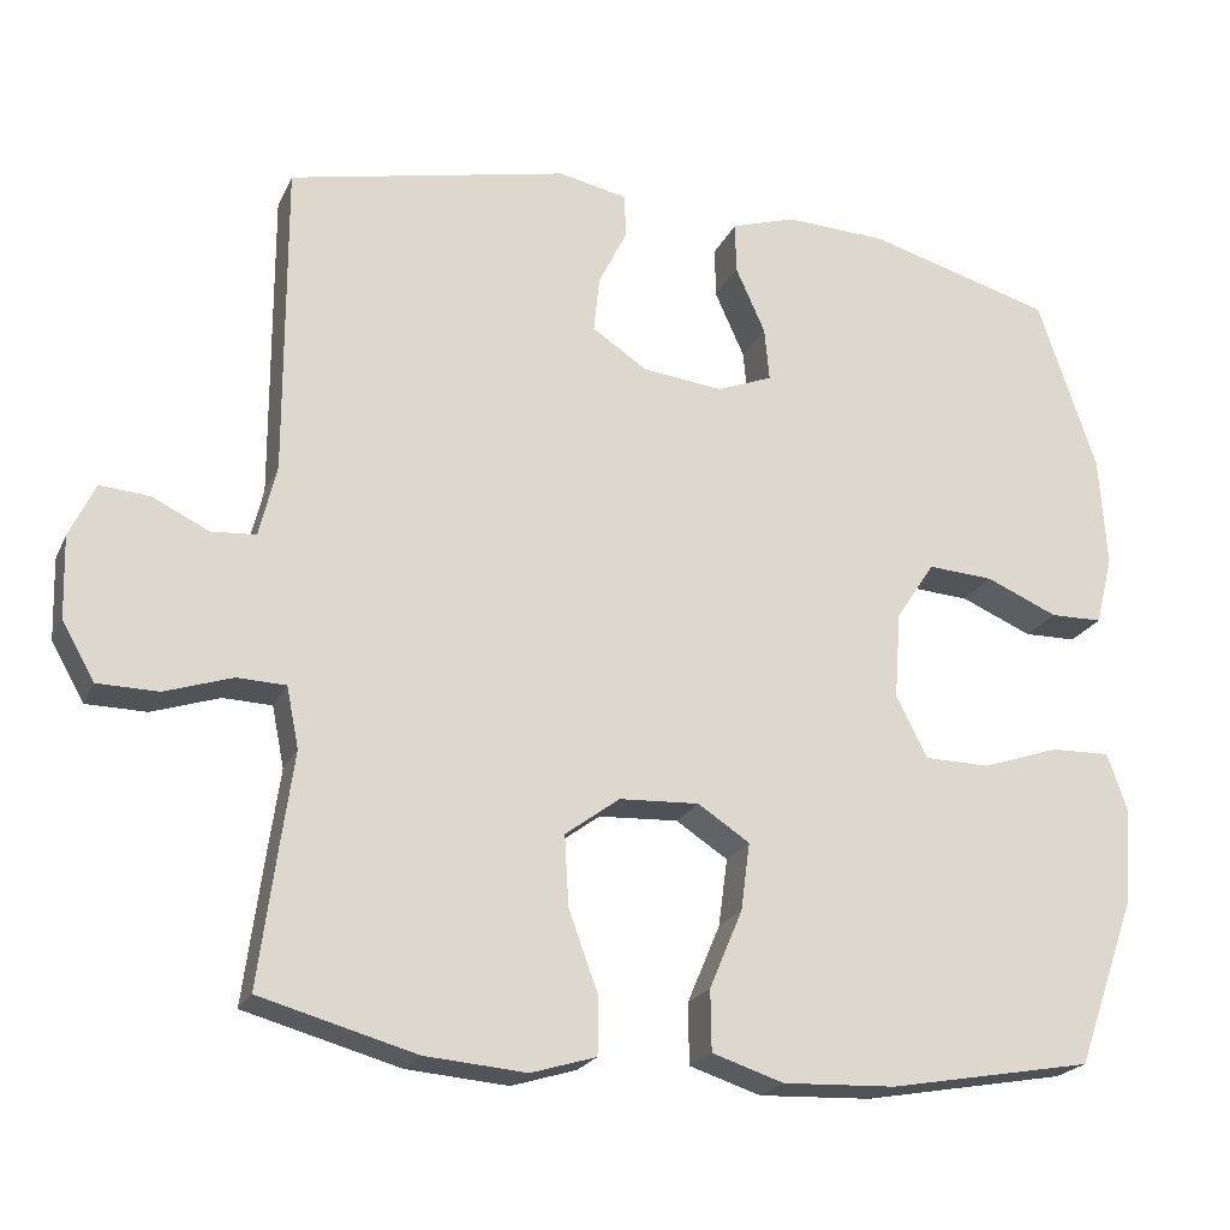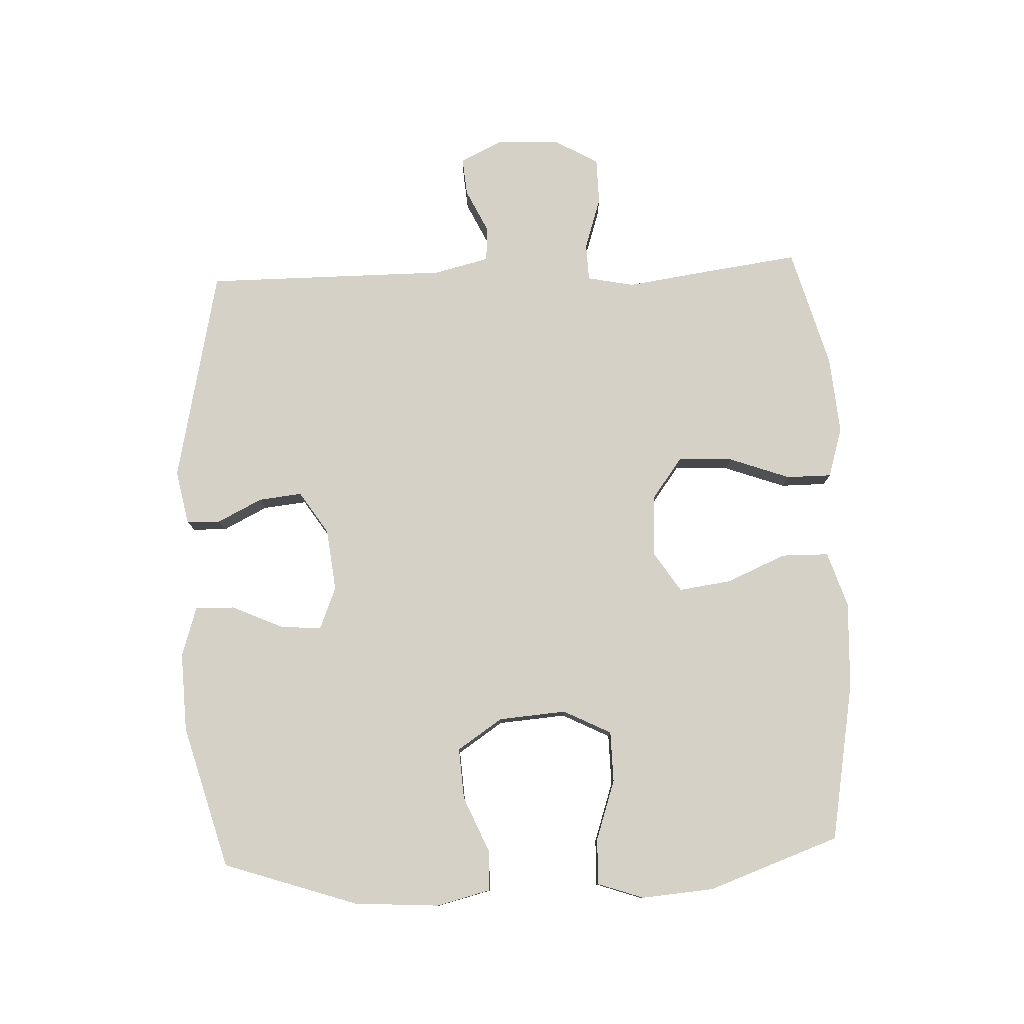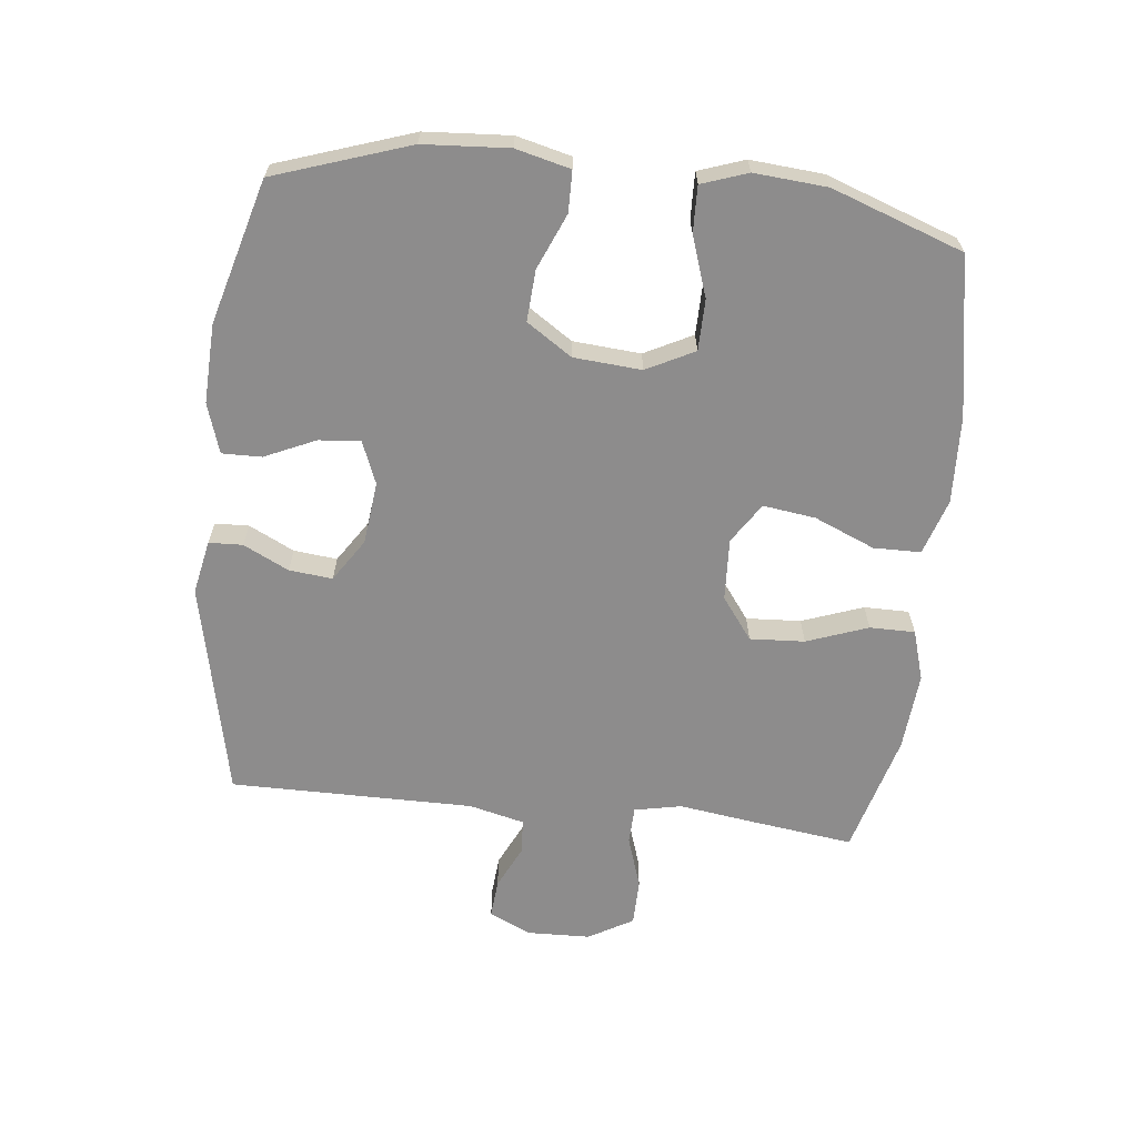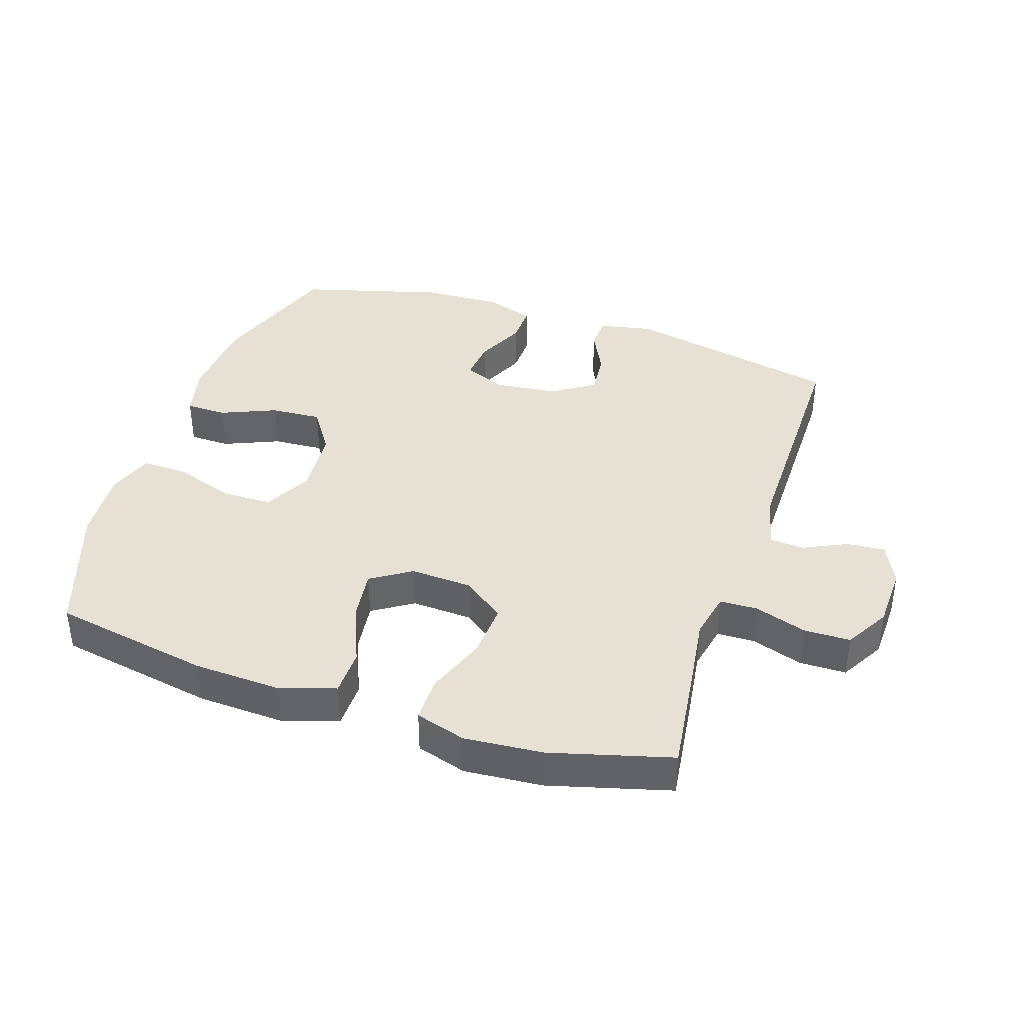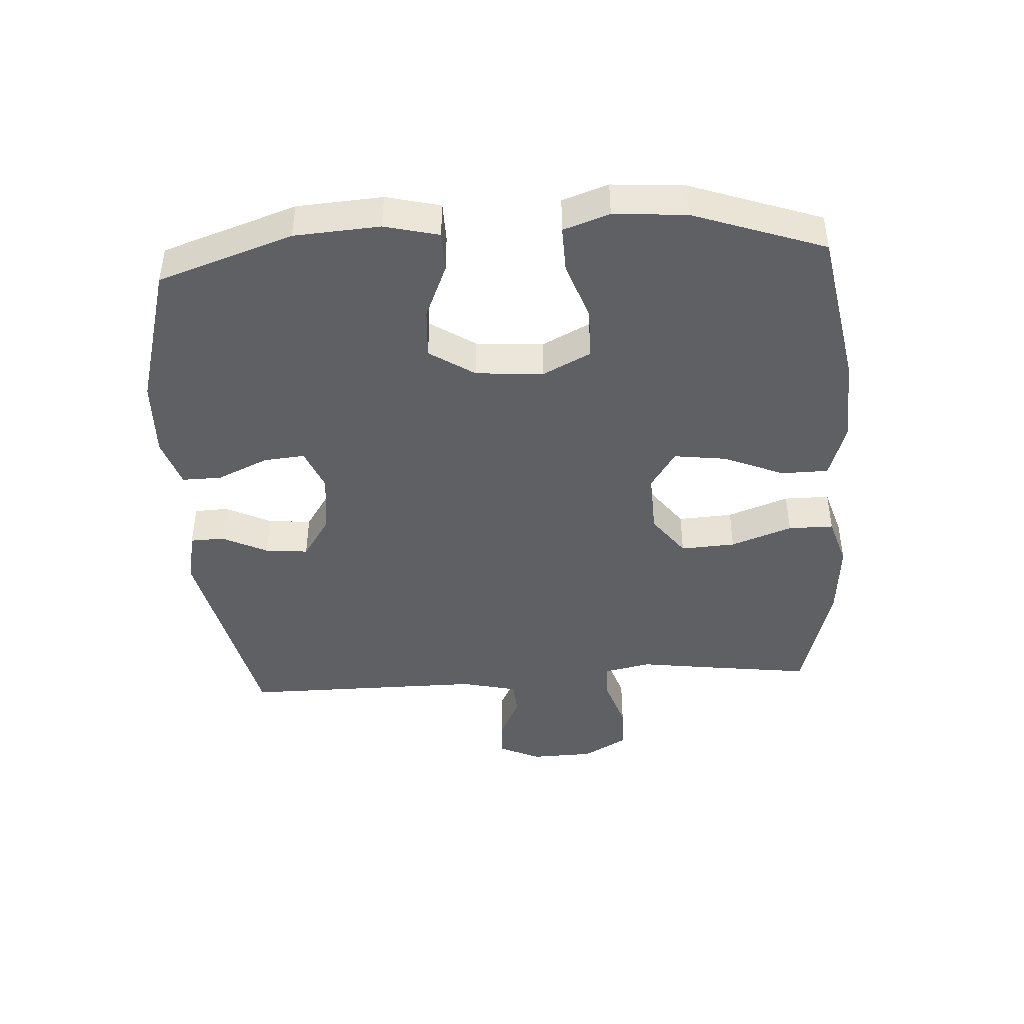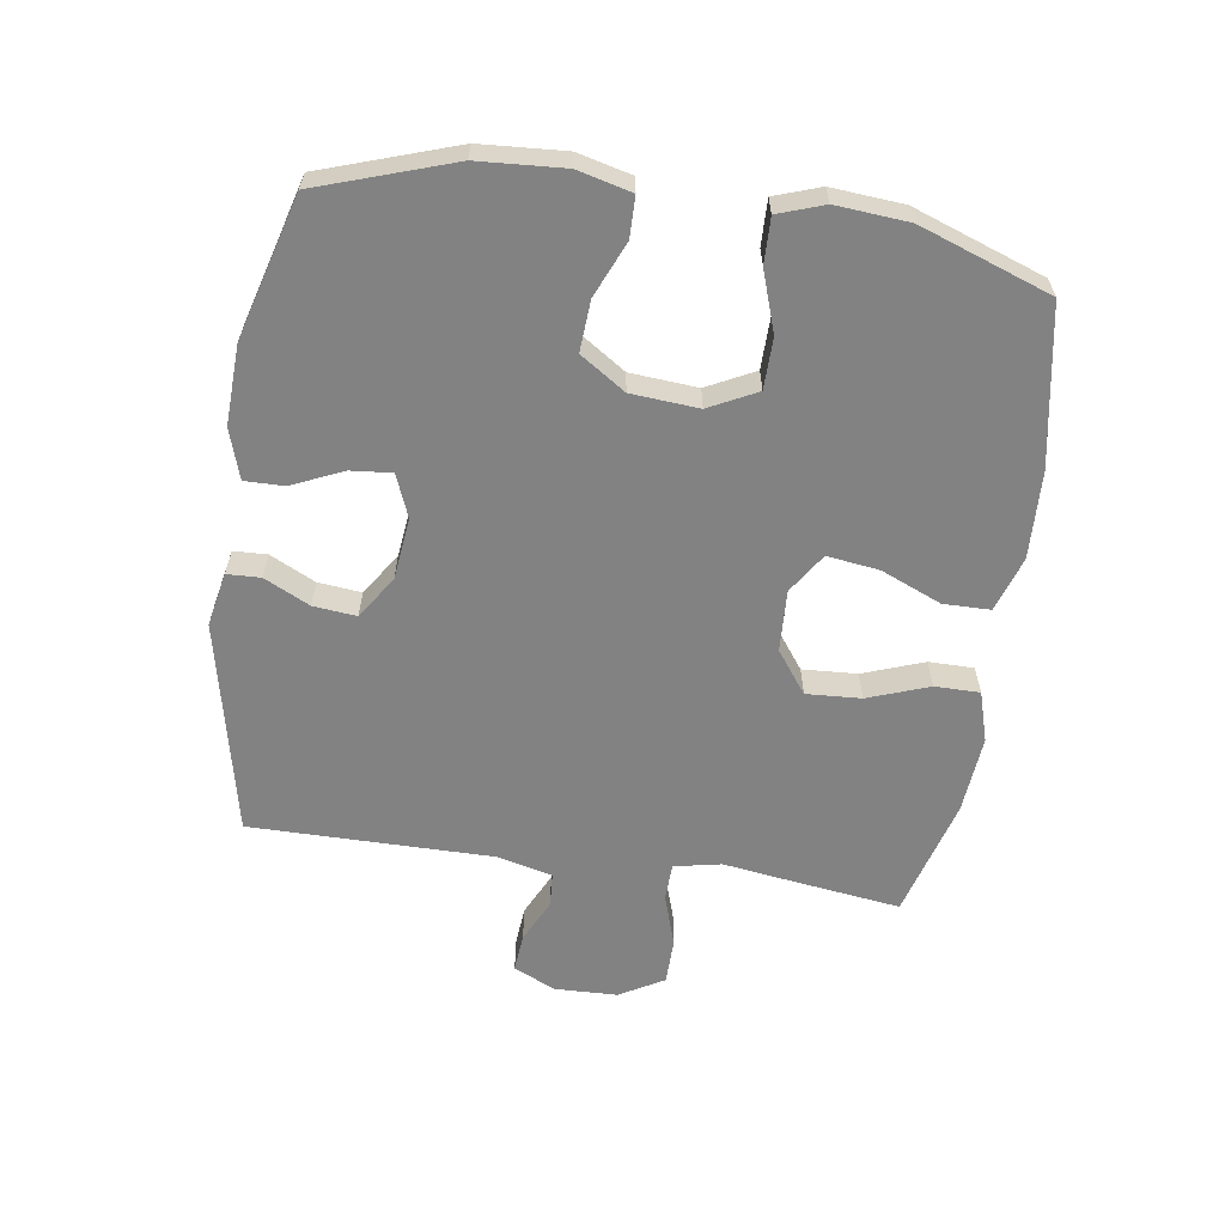
<metadata>
{"format":"obj","ext":"obj","renderer":"f3d","projection":"perspective","resolution":1024,"background":"white","views":[{"elev":-21.7,"azim":-19.7,"up":"+Z"},{"elev":78.7,"azim":87.5,"up":"+Y"},{"elev":-64.3,"azim":83.7,"up":"+Y"},{"elev":39.0,"azim":-161.6,"up":"+Y"},{"elev":-43.4,"azim":93.6,"up":"+Y"},{"elev":-60.8,"azim":81.5,"up":"+Y"}]}
</metadata>
<code>
v -0.5 0.07 0.5
v -0.161 0.07 0.573
v -0.076 0.07 0.556
v -0.074 0.07 0.503
v -0.109 0.07 0.432
v -0.116 0.07 0.364
v -0.049 0.07 0.32
v 0.049 0.07 0.309
v 0.116 0.07 0.336
v 0.11 0.07 0.401
v 0.074 0.07 0.481
v 0.073 0.07 0.543
v 0.151 0.07 0.568
v 0.275 0.07 0.563
v 0.5 0.07 0.5
v 0.571 0.07 0.289
v 0.58 0.07 0.155
v 0.559 0.07 0.07
v 0.495 0.07 0.069
v 0.408 0.07 0.106
v 0.328 0.07 0.111
v 0.281 0.07 0.04
v 0.273 0.07 -0.066
v 0.311 0.07 -0.141
v 0.391 0.07 -0.142
v 0.485 0.07 -0.11
v 0.557 0.07 -0.108
v 0.582 0.07 -0.18
v 0.573 0.07 -0.294
v 0.5 0.07 -0.5
v 0.251 0.07 -0.545
v 0.114 0.07 -0.551
v 0.027 0.07 -0.523
v 0.026 0.07 -0.449
v 0.066 0.07 -0.354
v 0.077 0.07 -0.272
v 0.014 0.07 -0.231
v -0.083 0.07 -0.236
v -0.149 0.07 -0.285
v -0.144 0.07 -0.371
v -0.109 0.07 -0.467
v -0.109 0.07 -0.538
v -0.188 0.07 -0.562
v -0.311 0.07 -0.552
v -0.5 0.07 -0.5
v -0.478 0.07 -0.334
v -0.462 0.07 -0.22
v -0.477 0.07 -0.146
v -0.536 0.07 -0.144
v -0.618 0.07 -0.171
v -0.691 0.07 -0.17
v -0.731 0.07 -0.1
v -0.734 0.07 -0.001
v -0.703 0.07 0.065
v -0.643 0.07 0.06
v -0.574 0.07 0.027
v -0.52 0.07 0.031
v -0.499 0.07 0.118
v -0.5 0 0.5
v -0.161 0 0.573
v -0.076 0 0.556
v -0.074 0 0.503
v -0.109 0 0.432
v -0.116 0 0.364
v -0.049 0 0.32
v 0.049 0 0.309
v 0.116 0 0.336
v 0.11 0 0.401
v 0.074 0 0.481
v 0.073 0 0.543
v 0.151 0 0.568
v 0.275 0 0.563
v 0.5 0 0.5
v 0.571 0 0.289
v 0.58 0 0.155
v 0.559 0 0.07
v 0.495 0 0.069
v 0.408 0 0.106
v 0.328 0 0.111
v 0.281 0 0.04
v 0.273 0 -0.066
v 0.311 0 -0.141
v 0.391 0 -0.142
v 0.485 0 -0.11
v 0.557 0 -0.108
v 0.582 0 -0.18
v 0.573 0 -0.294
v 0.5 0 -0.5
v 0.251 0 -0.545
v 0.114 0 -0.551
v 0.027 0 -0.523
v 0.026 0 -0.449
v 0.066 0 -0.354
v 0.077 0 -0.272
v 0.014 0 -0.231
v -0.083 0 -0.236
v -0.149 0 -0.285
v -0.144 0 -0.371
v -0.109 0 -0.467
v -0.109 0 -0.538
v -0.188 0 -0.562
v -0.311 0 -0.552
v -0.5 0 -0.5
v -0.478 0 -0.334
v -0.462 0 -0.22
v -0.477 0 -0.146
v -0.536 0 -0.144
v -0.618 0 -0.171
v -0.691 0 -0.17
v -0.731 0 -0.1
v -0.734 0 -0.001
v -0.703 0 0.065
v -0.643 0 0.06
v -0.574 0 0.027
v -0.52 0 0.031
v -0.499 0 0.118
f 53 54 55 56
f 53 56 57
f 52 53 57
f 49 50 51 52
f 48 49 52 57
f 44 45 46 47
f 44 47 48
f 40 41 42 43
f 39 40 43 44
f 32 33 34 35
f 32 35 36
f 31 32 36
f 30 31 36
f 29 30 36 37
f 25 26 27 28
f 24 25 28 29
f 17 18 19 20
f 17 20 21
f 16 17 21
f 15 16 21
f 14 15 21 22
f 10 11 12 13
f 9 10 13 14
f 2 3 4 5
f 58 1 2 5
f 58 5 6
f 57 58 6 7
f 39 44 48 57
f 38 39 57 7
f 37 38 7 8
f 24 29 37
f 23 24 37 8
f 9 14 22 23
f 8 9 23
f 114 113 112 111
f 115 114 111
f 115 111 110
f 110 109 108 107
f 115 110 107 106
f 105 104 103 102
f 106 105 102
f 101 100 99 98
f 102 101 98 97
f 93 92 91 90
f 94 93 90
f 94 90 89
f 94 89 88
f 95 94 88 87
f 86 85 84 83
f 87 86 83 82
f 78 77 76 75
f 79 78 75
f 79 75 74
f 79 74 73
f 80 79 73 72
f 71 70 69 68
f 72 71 68 67
f 63 62 61 60
f 63 60 59 116
f 64 63 116
f 65 64 116 115
f 115 106 102 97
f 65 115 97 96
f 66 65 96 95
f 95 87 82
f 66 95 82 81
f 81 80 72 67
f 81 67 66
f 1 59 60 2
f 2 60 61 3
f 3 61 62 4
f 4 62 63 5
f 5 63 64 6
f 6 64 65 7
f 7 65 66 8
f 8 66 67 9
f 9 67 68 10
f 10 68 69 11
f 11 69 70 12
f 12 70 71 13
f 13 71 72 14
f 14 72 73 15
f 15 73 74 16
f 16 74 75 17
f 17 75 76 18
f 18 76 77 19
f 19 77 78 20
f 20 78 79 21
f 21 79 80 22
f 22 80 81 23
f 23 81 82 24
f 24 82 83 25
f 25 83 84 26
f 26 84 85 27
f 27 85 86 28
f 28 86 87 29
f 29 87 88 30
f 30 88 89 31
f 31 89 90 32
f 32 90 91 33
f 33 91 92 34
f 34 92 93 35
f 35 93 94 36
f 36 94 95 37
f 37 95 96 38
f 38 96 97 39
f 39 97 98 40
f 40 98 99 41
f 41 99 100 42
f 42 100 101 43
f 43 101 102 44
f 44 102 103 45
f 45 103 104 46
f 46 104 105 47
f 47 105 106 48
f 48 106 107 49
f 49 107 108 50
f 50 108 109 51
f 51 109 110 52
f 52 110 111 53
f 53 111 112 54
f 54 112 113 55
f 55 113 114 56
f 56 114 115 57
f 57 115 116 58
f 58 116 59 1

</code>
